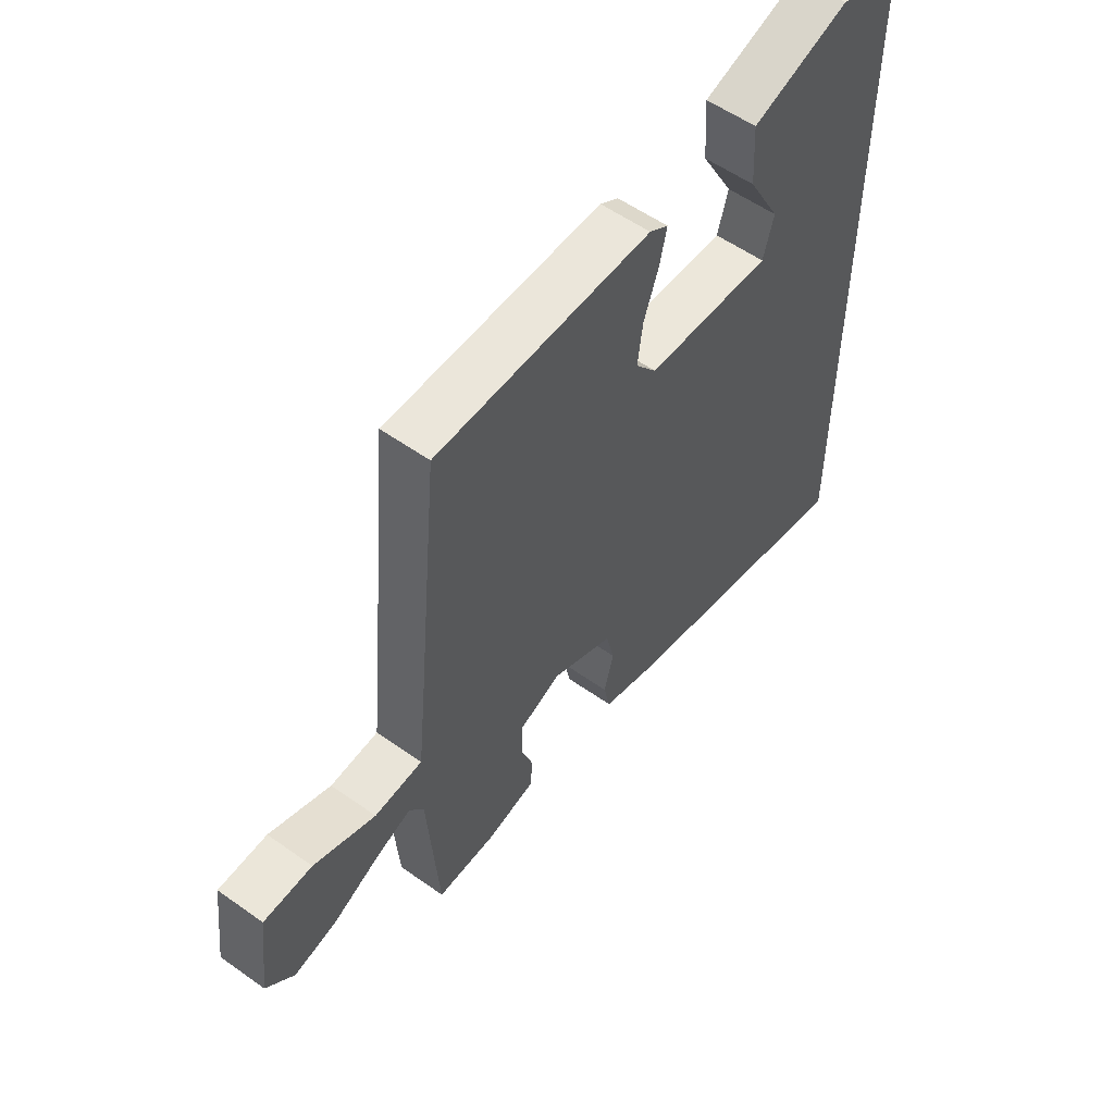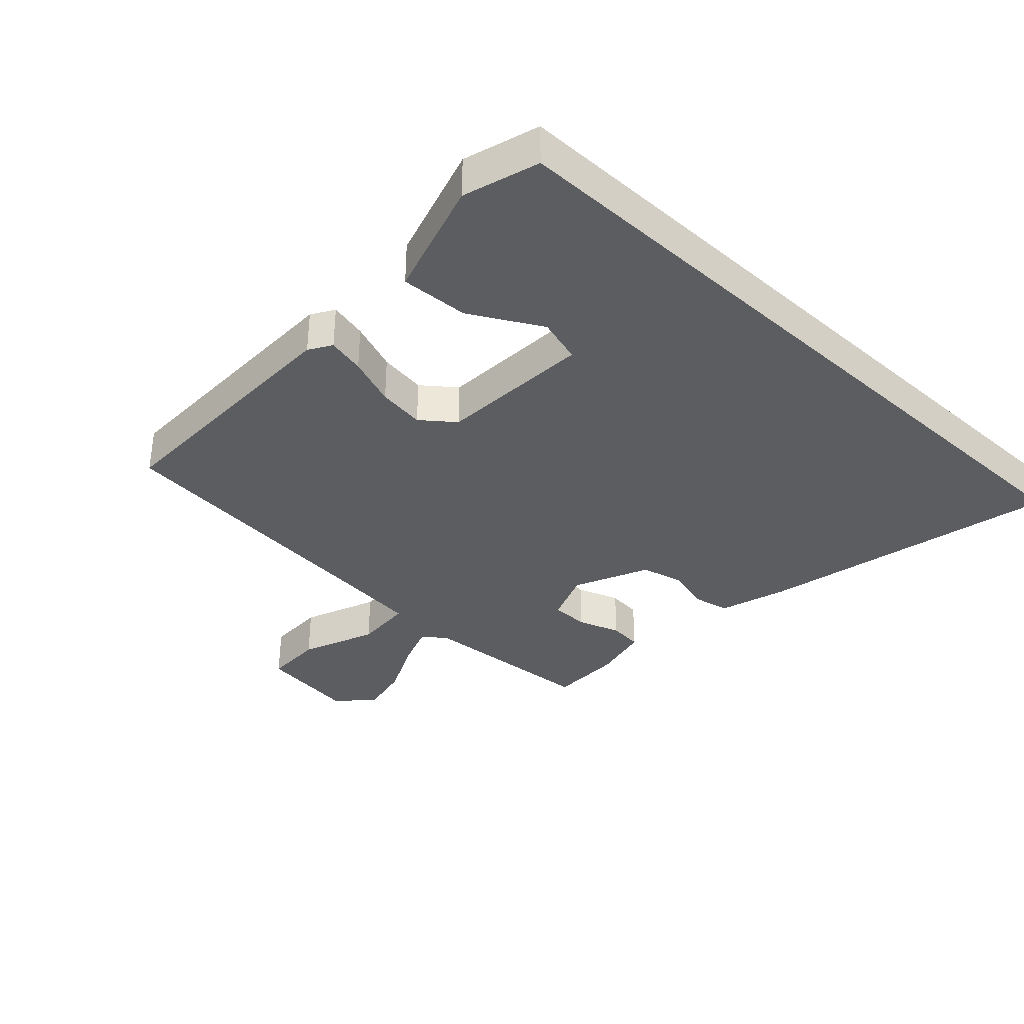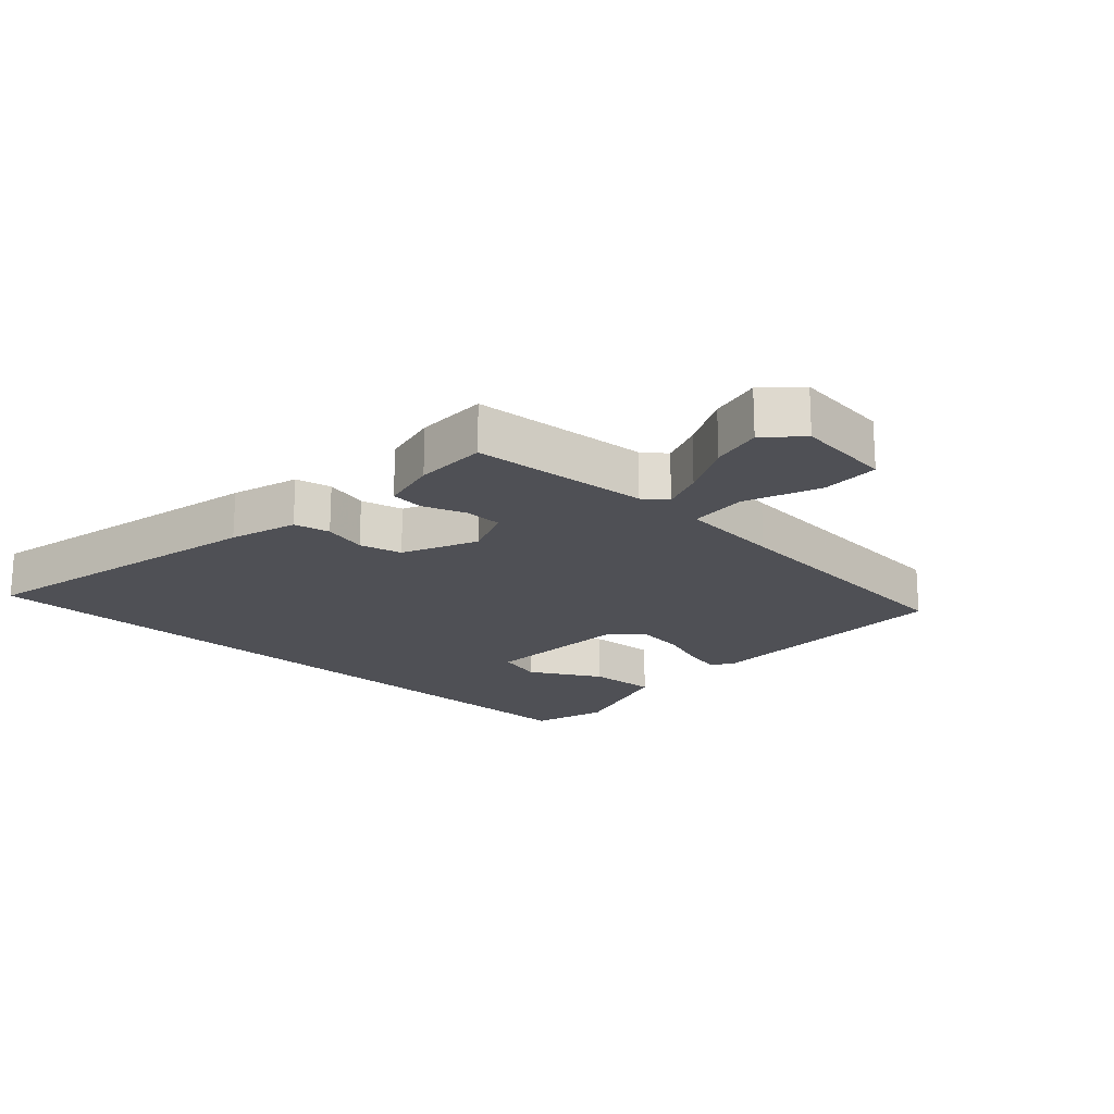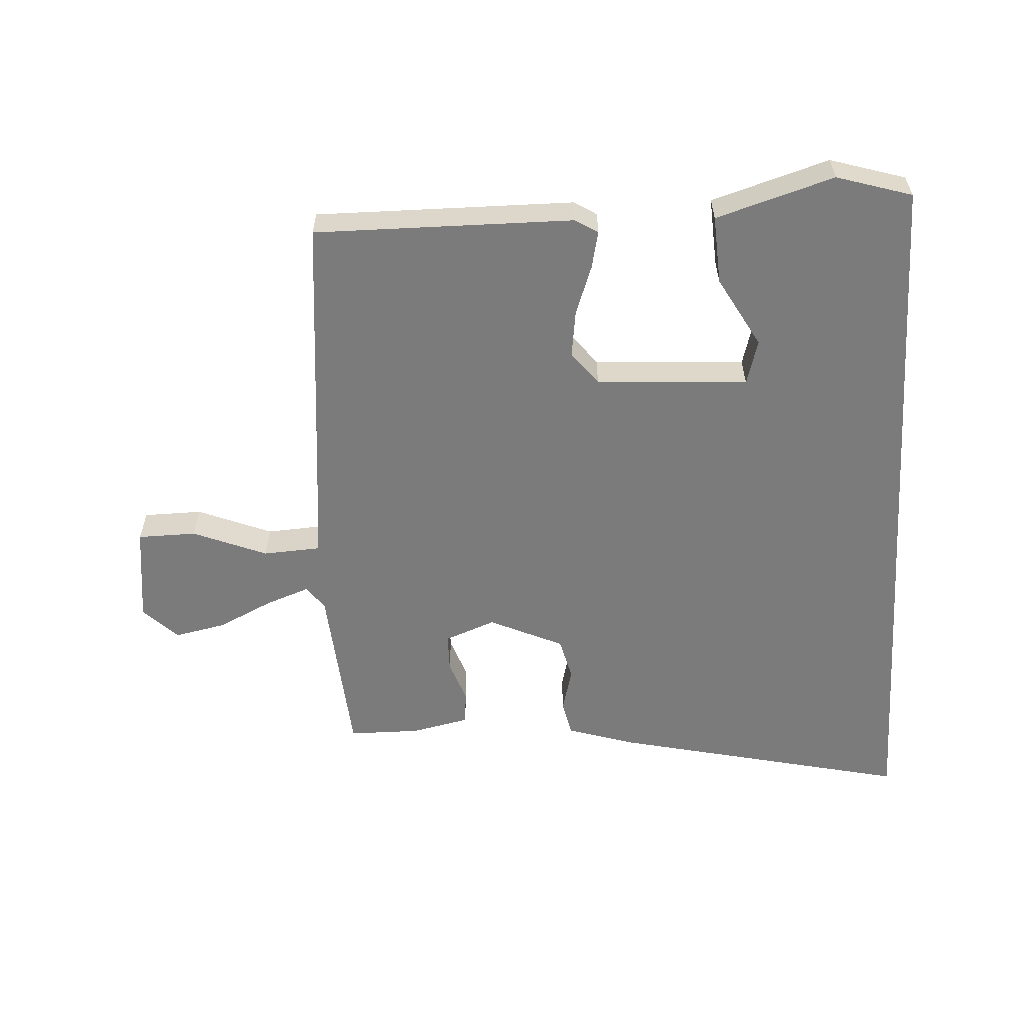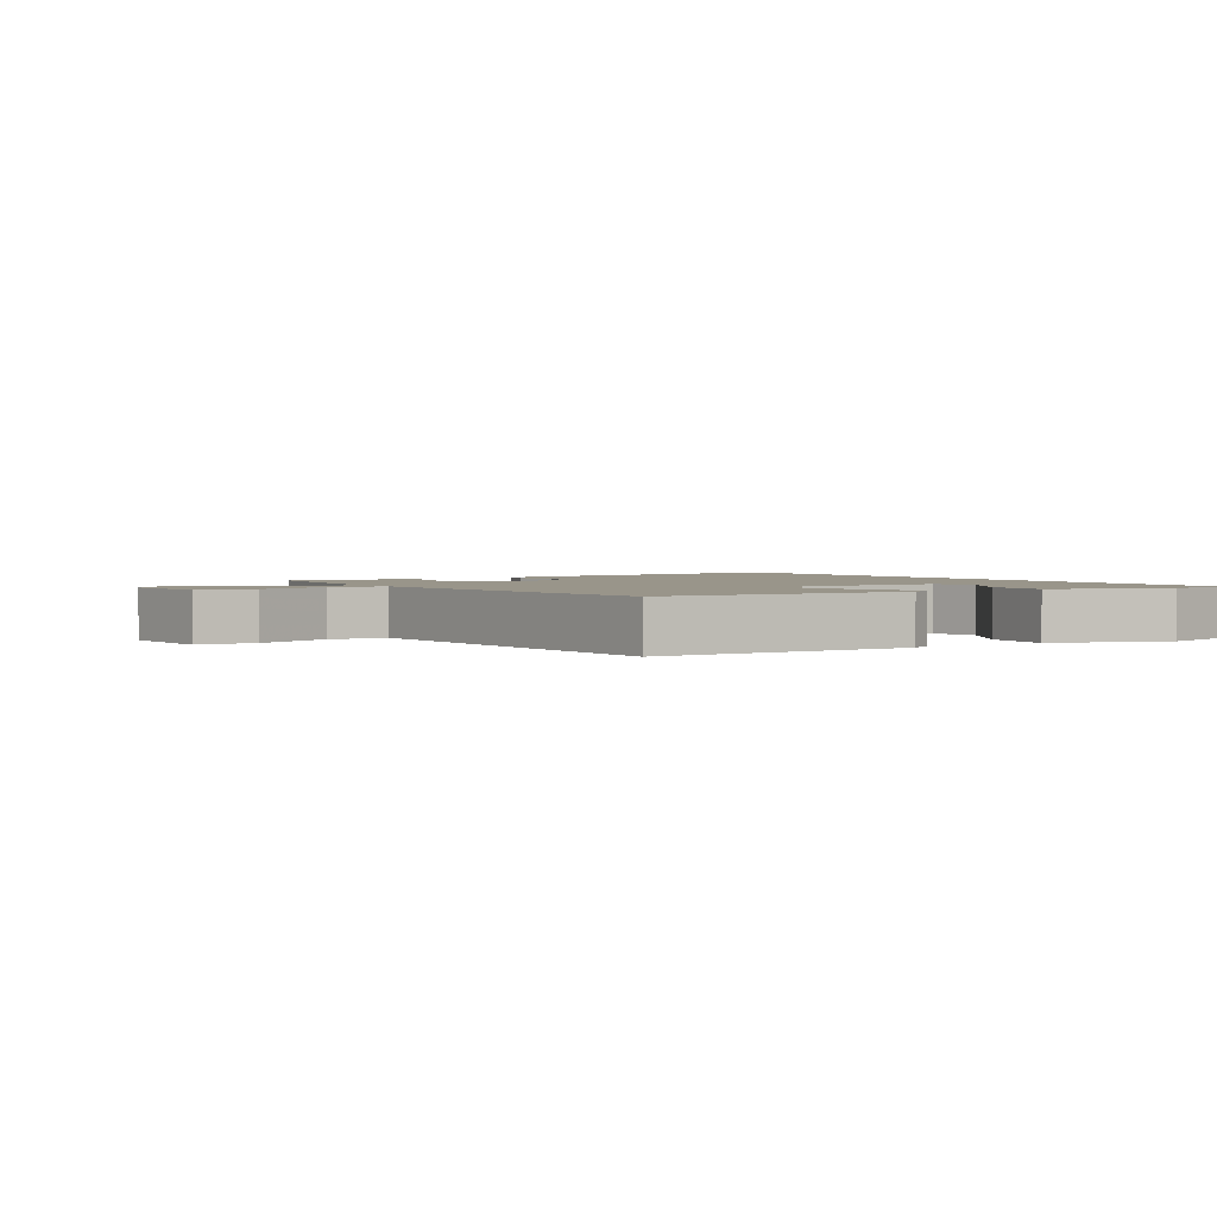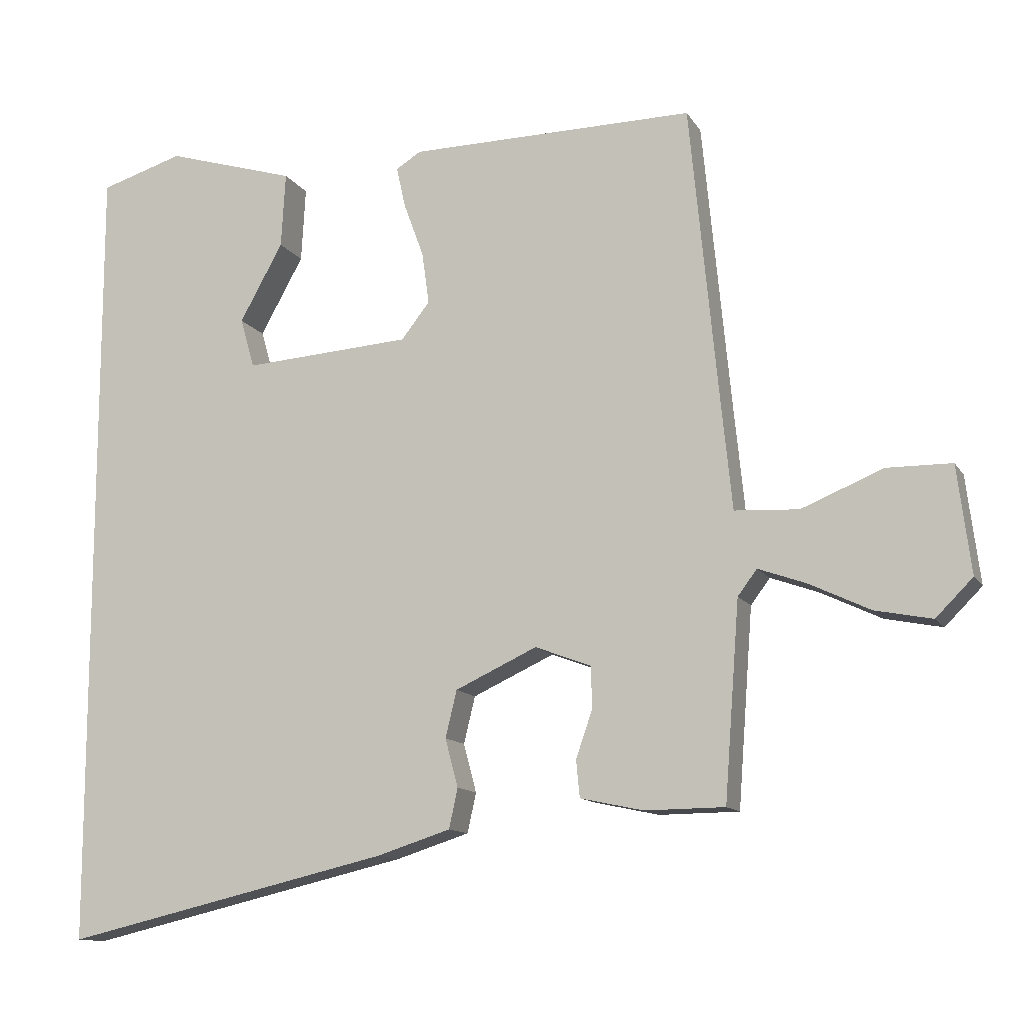
<metadata>
{"format":"obj","ext":"obj","renderer":"f3d","projection":"perspective","resolution":1024,"background":"white","views":[{"elev":56.2,"azim":-53.4,"up":"+Z"},{"elev":-35.8,"azim":47.1,"up":"+Y"},{"elev":-19.4,"azim":-132.3,"up":"+Y"},{"elev":-58.5,"azim":3.6,"up":"+Y"},{"elev":2.0,"azim":-30.4,"up":"+Y"},{"elev":-12.2,"azim":-159.9,"up":"+Z"}]}
</metadata>
<code>
v -0.415 0.07 0.503
v -0.013 0.07 0.498
v 0.022 0.07 0.476
v 0.009 0.07 0.418
v -0.019 0.07 0.342
v -0.029 0.07 0.269
v 0.011 0.07 0.218
v 0.247 0.07 0.202
v 0.267 0.07 0.272
v 0.206 0.07 0.382
v 0.2 0.07 0.488
v 0.383 0.07 0.543
v 0.5 0.07 0.507
v 0.5 0.07 -0.62
v 0.039 0.07 -0.513
v -0.065 0.07 -0.48
v -0.077 0.07 -0.424
v -0.059 0.07 -0.356
v -0.075 0.07 -0.29
v -0.19 0.07 -0.237
v -0.269 0.07 -0.267
v -0.27 0.07 -0.326
v -0.247 0.07 -0.392
v -0.252 0.07 -0.444
v -0.341 0.07 -0.463
v -0.453 0.07 -0.462
v -0.474 0.07 -0.185
v -0.501 0.07 -0.149
v -0.568 0.07 -0.173
v -0.654 0.07 -0.214
v -0.734 0.07 -0.23
v -0.786 0.07 -0.178
v -0.767 0.07 -0.027
v -0.676 0.07 -0.026
v -0.561 0.07 -0.073
v -0.471 0.07 -0.068
v -0.455 0.07 0.09
v -0.415 0 0.503
v -0.013 0 0.498
v 0.022 0 0.476
v 0.009 0 0.418
v -0.019 0 0.342
v -0.029 0 0.269
v 0.011 0 0.218
v 0.247 0 0.202
v 0.267 0 0.272
v 0.206 0 0.382
v 0.2 0 0.488
v 0.383 0 0.543
v 0.5 0 0.507
v 0.5 0 -0.62
v 0.039 0 -0.513
v -0.065 0 -0.48
v -0.077 0 -0.424
v -0.059 0 -0.356
v -0.075 0 -0.29
v -0.19 0 -0.237
v -0.269 0 -0.267
v -0.27 0 -0.326
v -0.247 0 -0.392
v -0.252 0 -0.444
v -0.341 0 -0.463
v -0.453 0 -0.462
v -0.474 0 -0.185
v -0.501 0 -0.149
v -0.568 0 -0.173
v -0.654 0 -0.214
v -0.734 0 -0.23
v -0.786 0 -0.178
v -0.767 0 -0.027
v -0.676 0 -0.026
v -0.561 0 -0.073
v -0.471 0 -0.068
v -0.455 0 0.09
f 32 33 34 35
f 32 35 36
f 29 30 31 32
f 28 29 32 36
f 27 28 36
f 26 27 36 37
f 22 23 24 25
f 21 22 25 26
f 15 16 17 18
f 15 18 19
f 14 15 19
f 13 14 19
f 9 10 11 12
f 8 9 12 13
f 2 3 4 5
f 2 5 6
f 1 2 6
f 21 26 37 1
f 8 13 19
f 7 8 19 20
f 7 20 21
f 1 6 7 21
f 72 71 70 69
f 73 72 69
f 69 68 67 66
f 73 69 66 65
f 73 65 64
f 74 73 64 63
f 62 61 60 59
f 63 62 59 58
f 55 54 53 52
f 56 55 52
f 56 52 51
f 56 51 50
f 49 48 47 46
f 50 49 46 45
f 42 41 40 39
f 43 42 39
f 43 39 38
f 38 74 63 58
f 56 50 45
f 57 56 45 44
f 58 57 44
f 58 44 43 38
f 1 38 39 2
f 2 39 40 3
f 3 40 41 4
f 4 41 42 5
f 5 42 43 6
f 6 43 44 7
f 7 44 45 8
f 8 45 46 9
f 9 46 47 10
f 10 47 48 11
f 11 48 49 12
f 12 49 50 13
f 13 50 51 14
f 14 51 52 15
f 15 52 53 16
f 16 53 54 17
f 17 54 55 18
f 18 55 56 19
f 19 56 57 20
f 20 57 58 21
f 21 58 59 22
f 22 59 60 23
f 23 60 61 24
f 24 61 62 25
f 25 62 63 26
f 26 63 64 27
f 27 64 65 28
f 28 65 66 29
f 29 66 67 30
f 30 67 68 31
f 31 68 69 32
f 32 69 70 33
f 33 70 71 34
f 34 71 72 35
f 35 72 73 36
f 36 73 74 37
f 37 74 38 1

</code>
